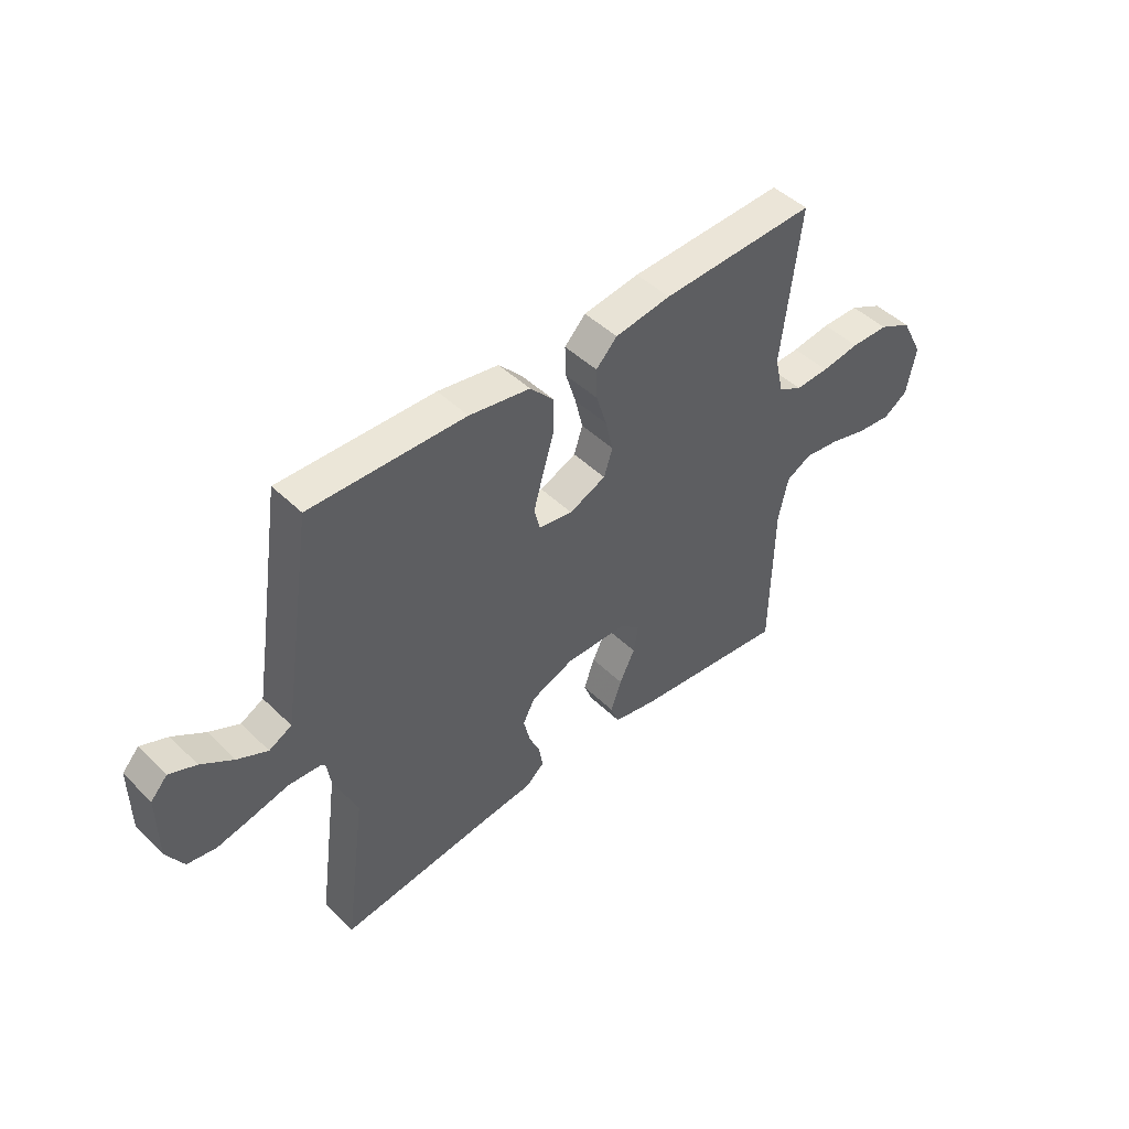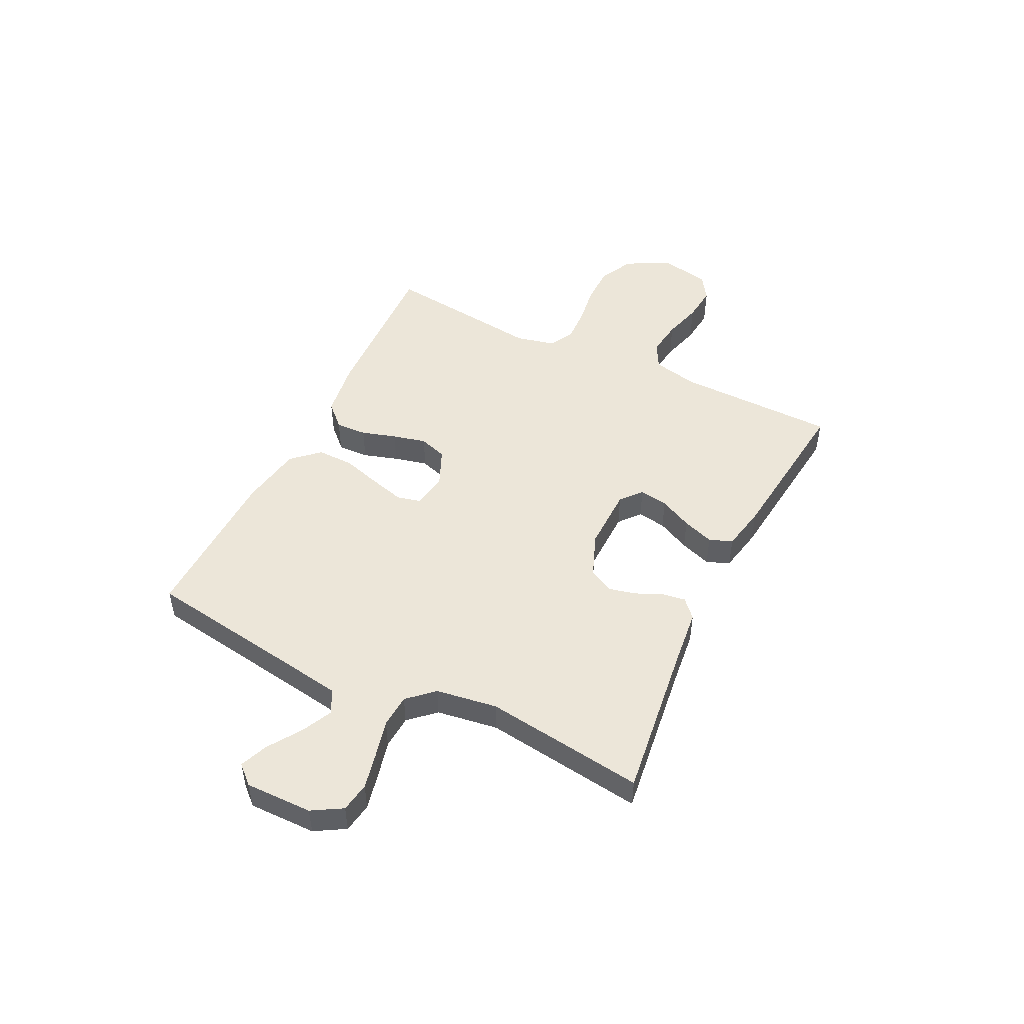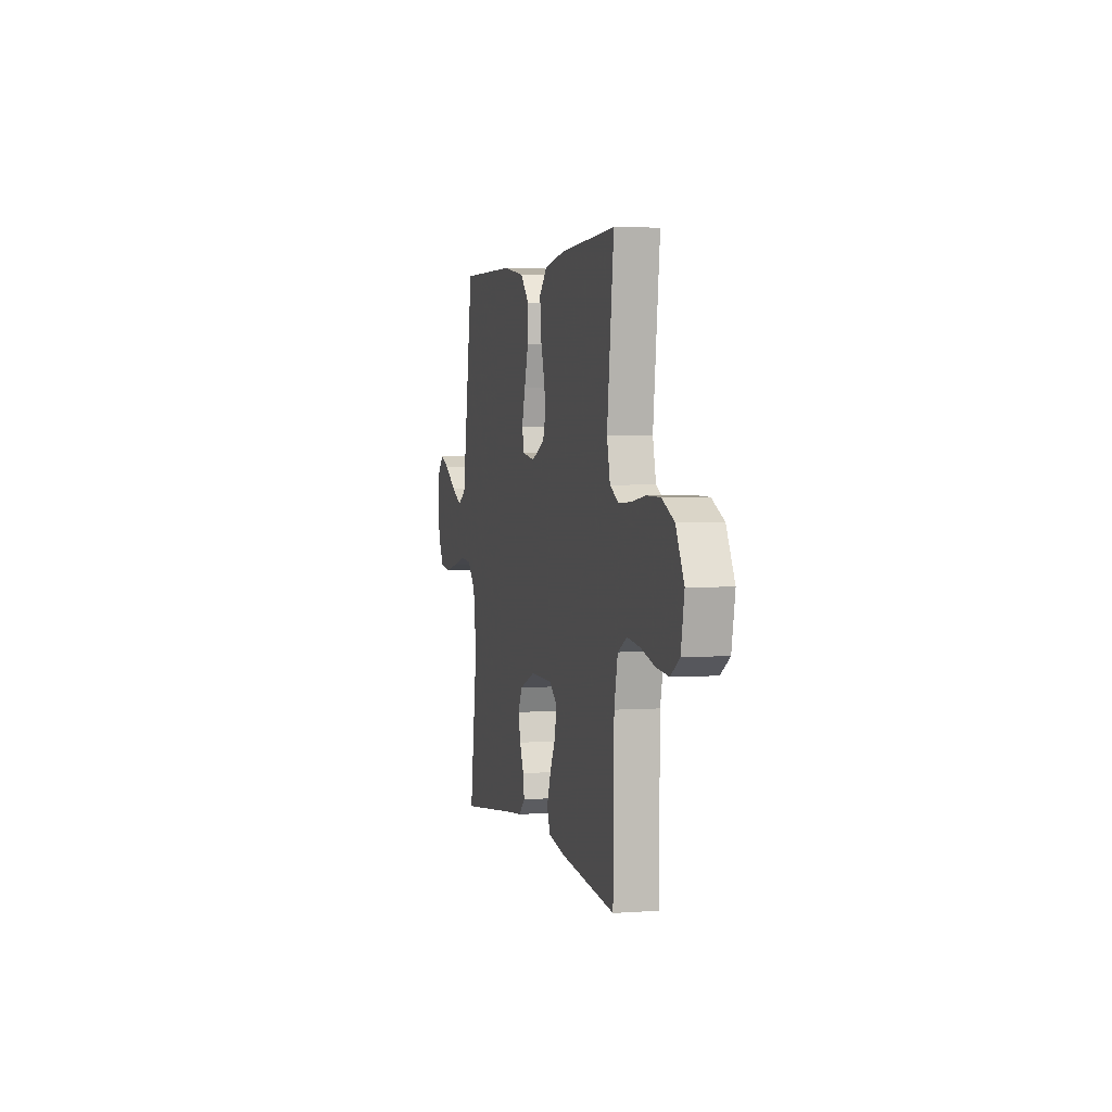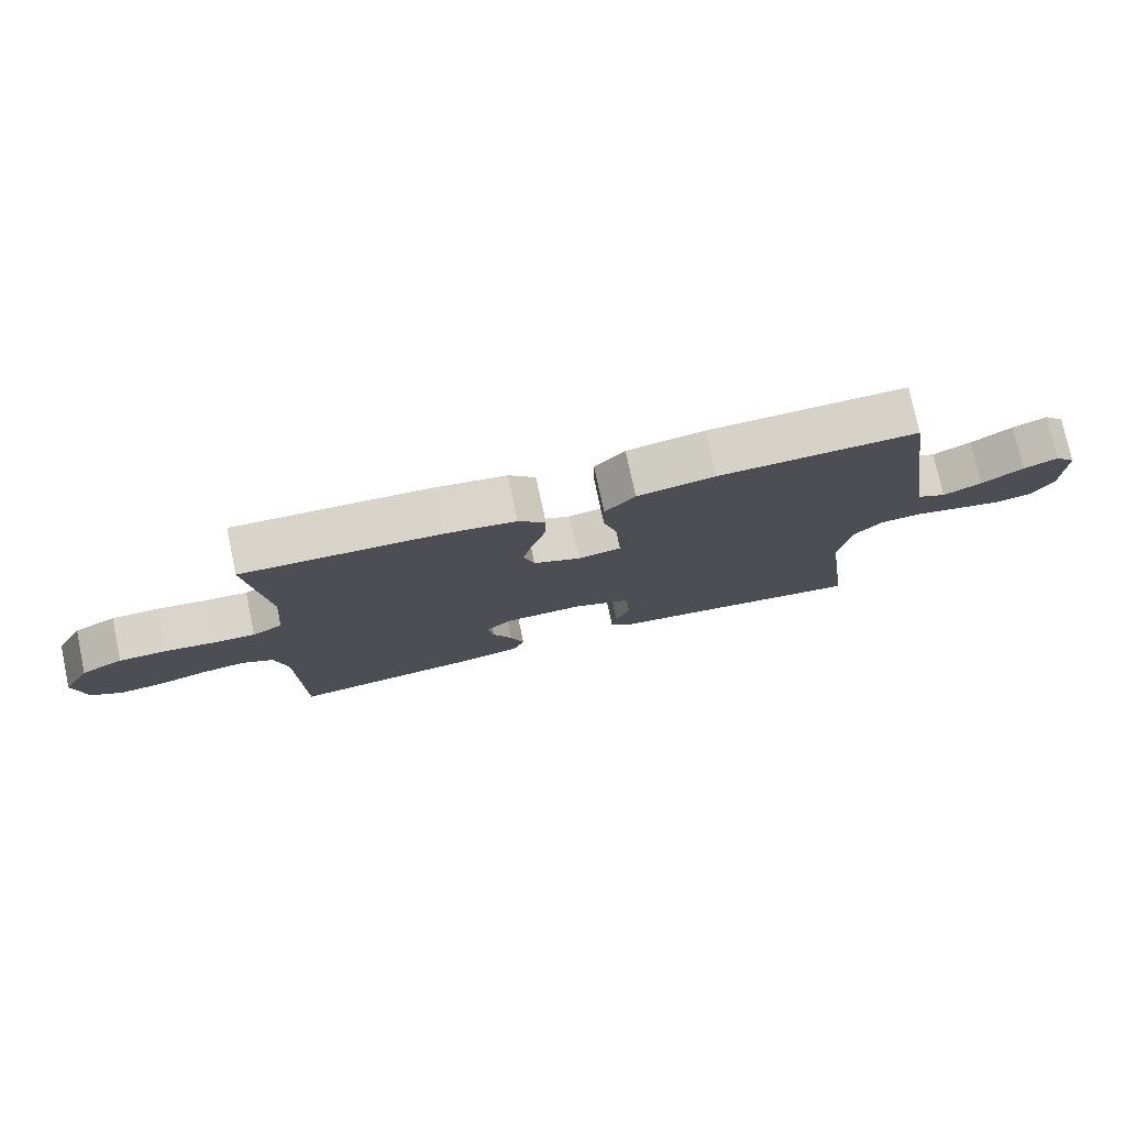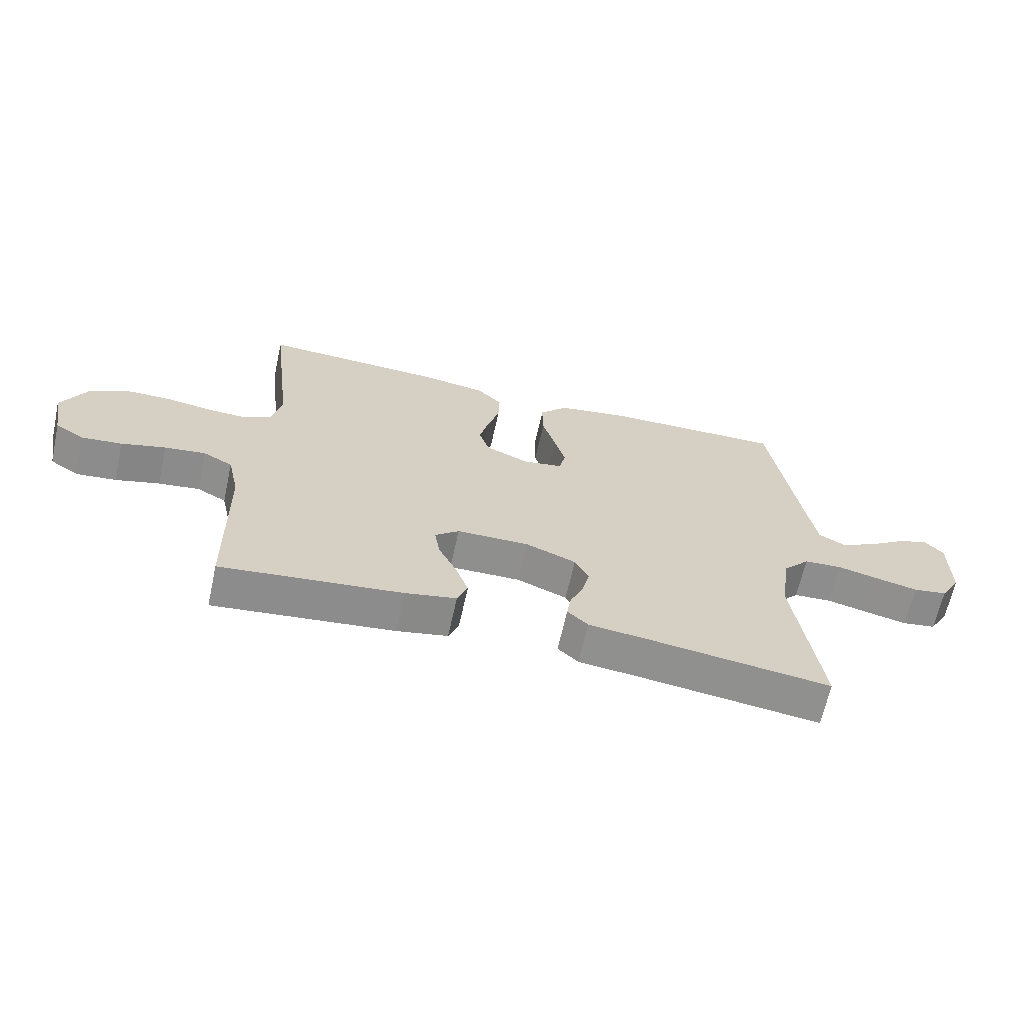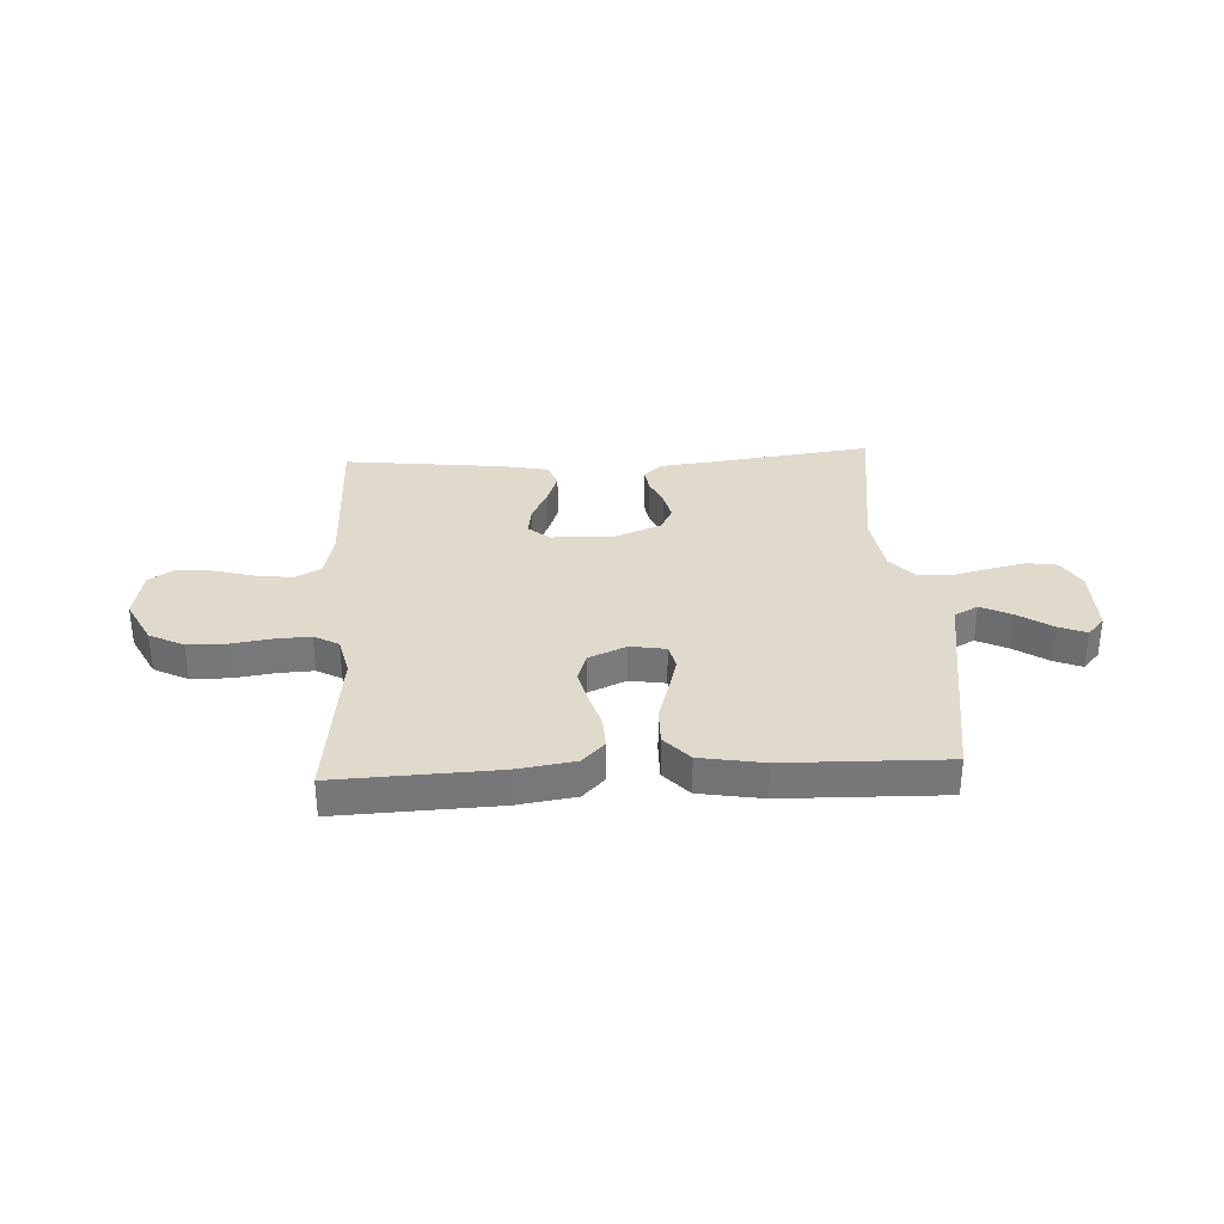
<metadata>
{"format":"obj","ext":"obj","renderer":"f3d","projection":"perspective","resolution":1024,"background":"white","views":[{"elev":46.6,"azim":137.6,"up":"+Z"},{"elev":48.7,"azim":116.1,"up":"+Y"},{"elev":2.9,"azim":-104.1,"up":"+Z"},{"elev":76.7,"azim":-12.1,"up":"+Z"},{"elev":-65.2,"azim":-12.4,"up":"+Z"},{"elev":33.1,"azim":-3.1,"up":"+Y"}]}
</metadata>
<code>
v -0.5 0.07 0.5
v -0.2 0.07 0.488
v -0.092 0.07 0.472
v -0.051 0.07 0.43
v -0.053 0.07 0.371
v -0.073 0.07 0.306
v -0.088 0.07 0.243
v -0.071 0.07 0.191
v 0 0.07 0.16
v 0.066 0.07 0.171
v 0.077 0.07 0.216
v 0.059 0.07 0.281
v 0.037 0.07 0.354
v 0.036 0.07 0.423
v 0.082 0.07 0.473
v 0.2 0.07 0.493
v 0.5 0.07 0.5
v 0.546 0.07 0.2
v 0.563 0.07 0.094
v 0.607 0.07 0.071
v 0.665 0.07 0.099
v 0.727 0.07 0.14
v 0.779 0.07 0.161
v 0.811 0.07 0.126
v 0.81 0.07 0
v 0.777 0.07 -0.056
v 0.721 0.07 -0.065
v 0.653 0.07 -0.05
v 0.583 0.07 -0.033
v 0.52 0.07 -0.037
v 0.476 0.07 -0.085
v 0.459 0.07 -0.2
v 0.5 0.07 -0.5
v 0.2 0.07 -0.462
v 0.1 0.07 -0.451
v 0.066 0.07 -0.42
v 0.073 0.07 -0.376
v 0.095 0.07 -0.326
v 0.107 0.07 -0.275
v 0.084 0.07 -0.23
v 0 0.07 -0.197
v -0.119 0.07 -0.199
v -0.159 0.07 -0.232
v -0.15 0.07 -0.286
v -0.12 0.07 -0.347
v -0.099 0.07 -0.406
v -0.116 0.07 -0.449
v -0.2 0.07 -0.466
v -0.5 0.07 -0.5
v -0.505 0.07 -0.2
v -0.524 0.07 -0.114
v -0.573 0.07 -0.088
v -0.641 0.07 -0.097
v -0.714 0.07 -0.117
v -0.781 0.07 -0.124
v -0.829 0.07 -0.093
v -0.847 0.07 0
v -0.804 0.07 0.083
v -0.74 0.07 0.115
v -0.667 0.07 0.116
v -0.592 0.07 0.105
v -0.527 0.07 0.102
v -0.481 0.07 0.127
v -0.464 0.07 0.2
v -0.5 0 0.5
v -0.2 0 0.488
v -0.092 0 0.472
v -0.051 0 0.43
v -0.053 0 0.371
v -0.073 0 0.306
v -0.088 0 0.243
v -0.071 0 0.191
v 0 0 0.16
v 0.066 0 0.171
v 0.077 0 0.216
v 0.059 0 0.281
v 0.037 0 0.354
v 0.036 0 0.423
v 0.082 0 0.473
v 0.2 0 0.493
v 0.5 0 0.5
v 0.546 0 0.2
v 0.563 0 0.094
v 0.607 0 0.071
v 0.665 0 0.099
v 0.727 0 0.14
v 0.779 0 0.161
v 0.811 0 0.126
v 0.81 0 0
v 0.777 0 -0.056
v 0.721 0 -0.065
v 0.653 0 -0.05
v 0.583 0 -0.033
v 0.52 0 -0.037
v 0.476 0 -0.085
v 0.459 0 -0.2
v 0.5 0 -0.5
v 0.2 0 -0.462
v 0.1 0 -0.451
v 0.066 0 -0.42
v 0.073 0 -0.376
v 0.095 0 -0.326
v 0.107 0 -0.275
v 0.084 0 -0.23
v 0 0 -0.197
v -0.119 0 -0.199
v -0.159 0 -0.232
v -0.15 0 -0.286
v -0.12 0 -0.347
v -0.099 0 -0.406
v -0.116 0 -0.449
v -0.2 0 -0.466
v -0.5 0 -0.5
v -0.505 0 -0.2
v -0.524 0 -0.114
v -0.573 0 -0.088
v -0.641 0 -0.097
v -0.714 0 -0.117
v -0.781 0 -0.124
v -0.829 0 -0.093
v -0.847 0 0
v -0.804 0 0.083
v -0.74 0 0.115
v -0.667 0 0.116
v -0.592 0 0.105
v -0.527 0 0.102
v -0.481 0 0.127
v -0.464 0 0.2
f 58 59 60 61
f 58 61 62
f 57 58 62
f 56 57 62
f 53 54 55 56
f 52 53 56 62
f 51 52 62 63
f 47 48 49 50
f 44 45 46 47
f 44 47 50 51
f 35 36 37 38
f 34 35 38 39
f 32 33 34 39
f 31 32 39 40
f 26 27 28 29
f 24 25 26 29
f 24 29 30
f 21 22 23 24
f 20 21 24 30
f 19 20 30 31
f 15 16 17 18
f 12 13 14 15
f 11 12 15 18
f 10 11 18 19
f 3 4 5 6
f 3 6 7
f 64 1 2 3
f 64 3 7
f 63 64 7 8
f 43 44 51 63
f 42 43 63 8
f 41 42 8 9
f 19 31 40 41
f 9 10 19 41
f 125 124 123 122
f 126 125 122
f 126 122 121
f 126 121 120
f 120 119 118 117
f 126 120 117 116
f 127 126 116 115
f 114 113 112 111
f 111 110 109 108
f 115 114 111 108
f 102 101 100 99
f 103 102 99 98
f 103 98 97 96
f 104 103 96 95
f 93 92 91 90
f 93 90 89 88
f 94 93 88
f 88 87 86 85
f 94 88 85 84
f 95 94 84 83
f 82 81 80 79
f 79 78 77 76
f 82 79 76 75
f 83 82 75 74
f 70 69 68 67
f 71 70 67
f 67 66 65 128
f 71 67 128
f 72 71 128 127
f 127 115 108 107
f 72 127 107 106
f 73 72 106 105
f 105 104 95 83
f 105 83 74 73
f 1 65 66 2
f 2 66 67 3
f 3 67 68 4
f 4 68 69 5
f 5 69 70 6
f 6 70 71 7
f 7 71 72 8
f 8 72 73 9
f 9 73 74 10
f 10 74 75 11
f 11 75 76 12
f 12 76 77 13
f 13 77 78 14
f 14 78 79 15
f 15 79 80 16
f 16 80 81 17
f 17 81 82 18
f 18 82 83 19
f 19 83 84 20
f 20 84 85 21
f 21 85 86 22
f 22 86 87 23
f 23 87 88 24
f 24 88 89 25
f 25 89 90 26
f 26 90 91 27
f 27 91 92 28
f 28 92 93 29
f 29 93 94 30
f 30 94 95 31
f 31 95 96 32
f 32 96 97 33
f 33 97 98 34
f 34 98 99 35
f 35 99 100 36
f 36 100 101 37
f 37 101 102 38
f 38 102 103 39
f 39 103 104 40
f 40 104 105 41
f 41 105 106 42
f 42 106 107 43
f 43 107 108 44
f 44 108 109 45
f 45 109 110 46
f 46 110 111 47
f 47 111 112 48
f 48 112 113 49
f 49 113 114 50
f 50 114 115 51
f 51 115 116 52
f 52 116 117 53
f 53 117 118 54
f 54 118 119 55
f 55 119 120 56
f 56 120 121 57
f 57 121 122 58
f 58 122 123 59
f 59 123 124 60
f 60 124 125 61
f 61 125 126 62
f 62 126 127 63
f 63 127 128 64
f 64 128 65 1

</code>
